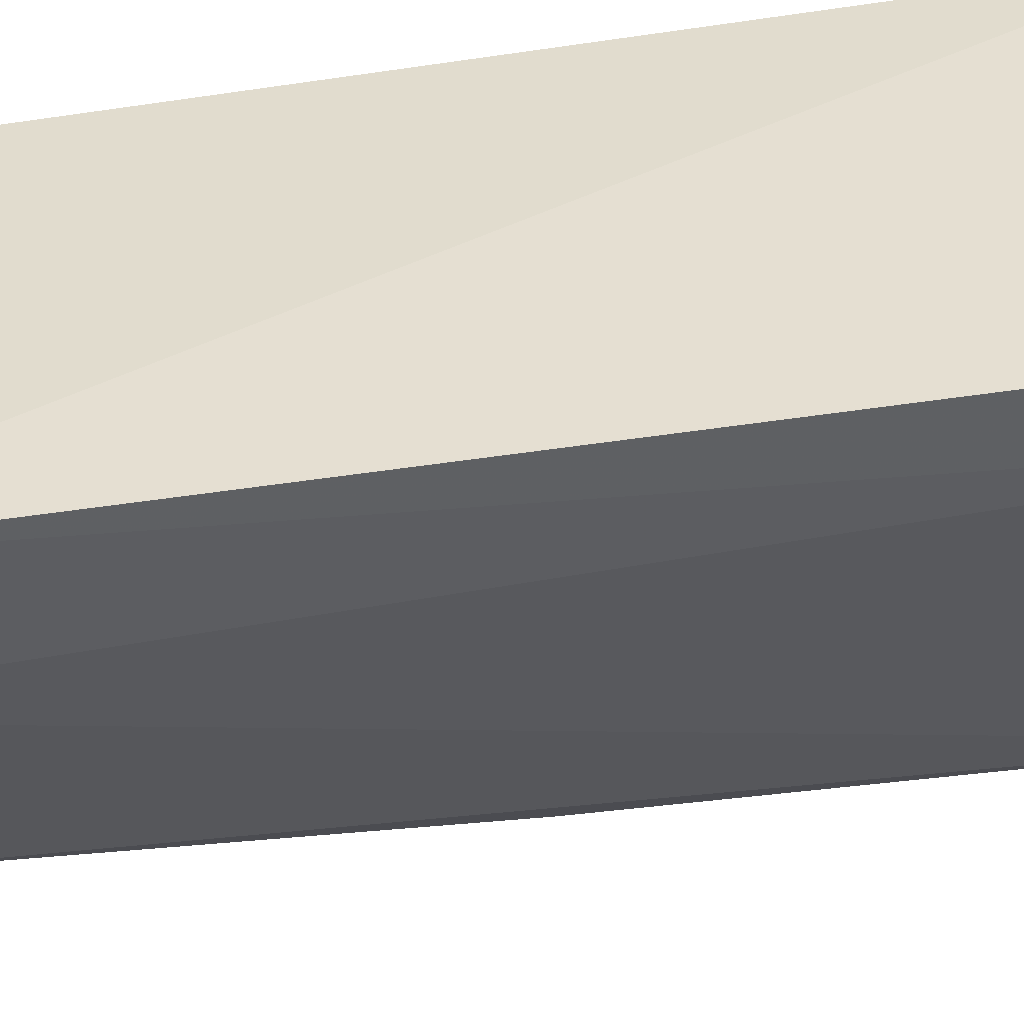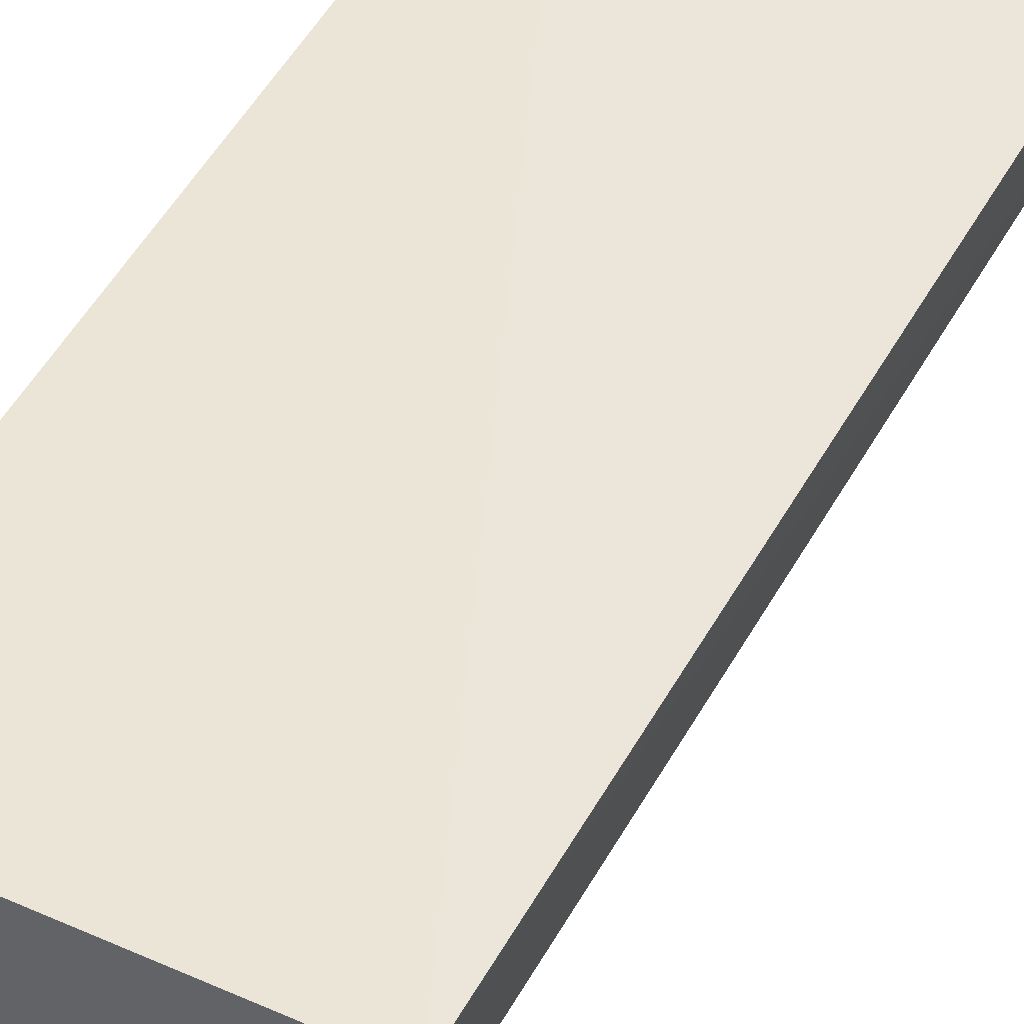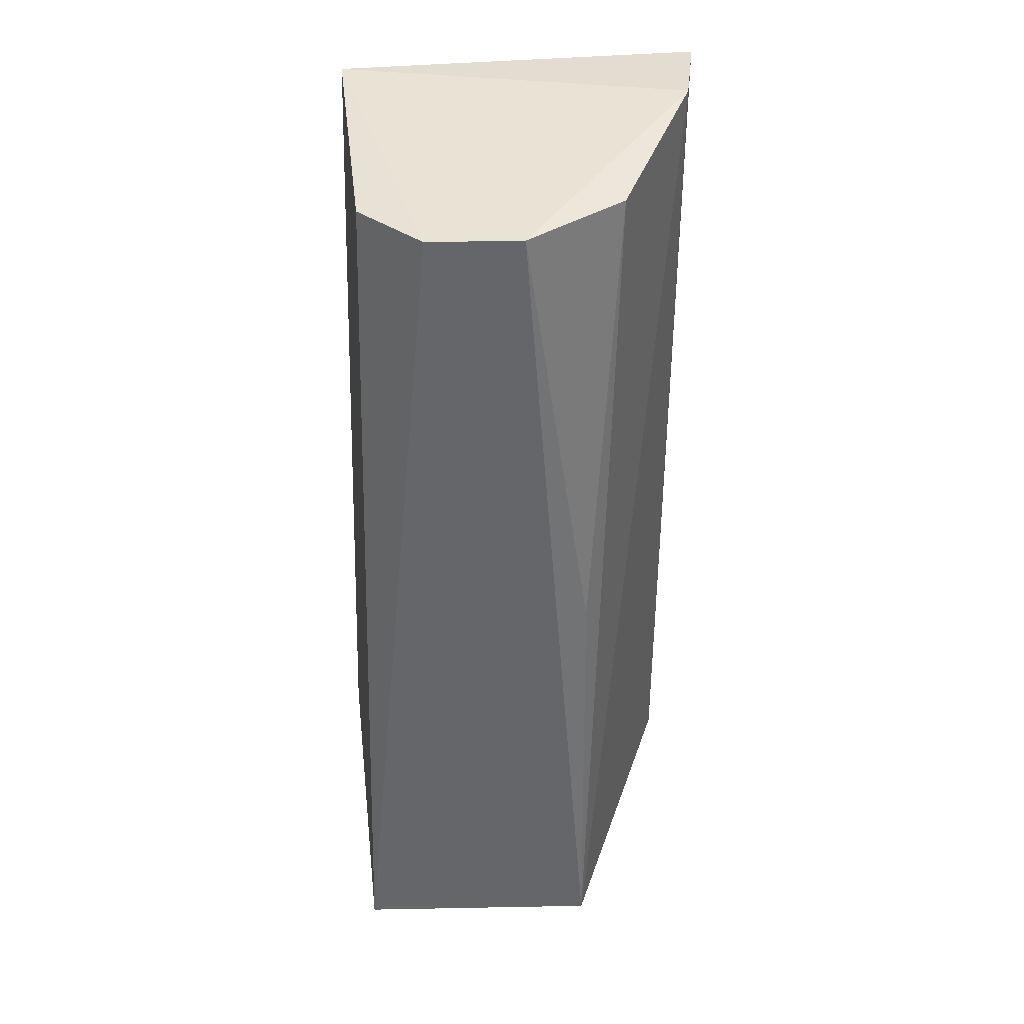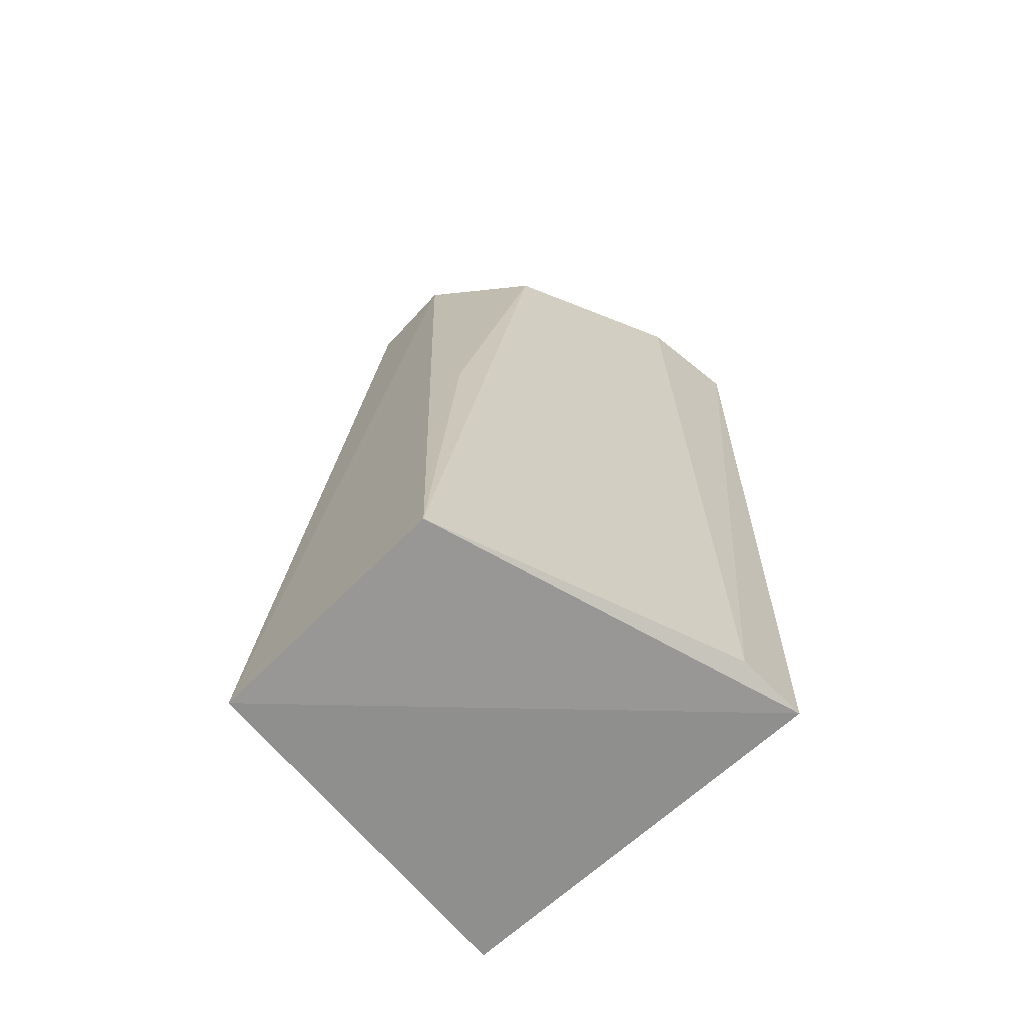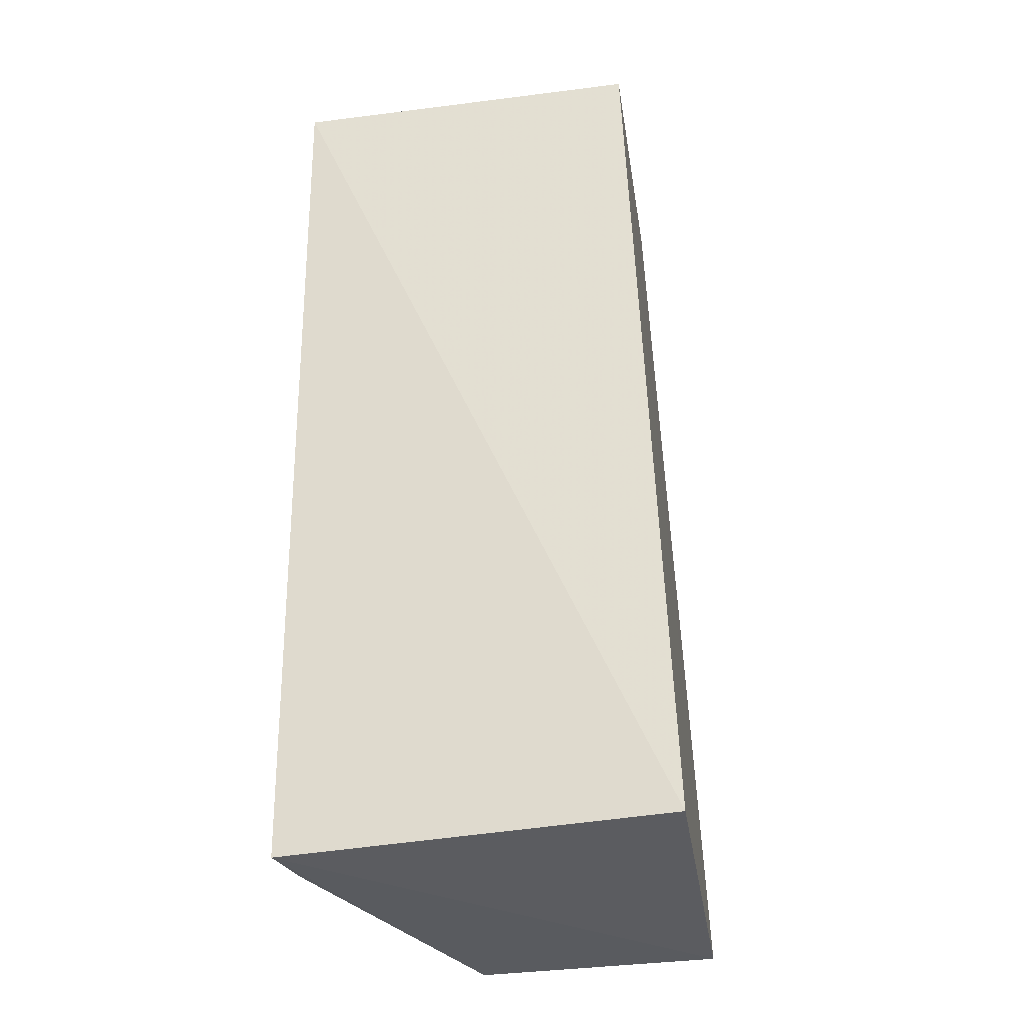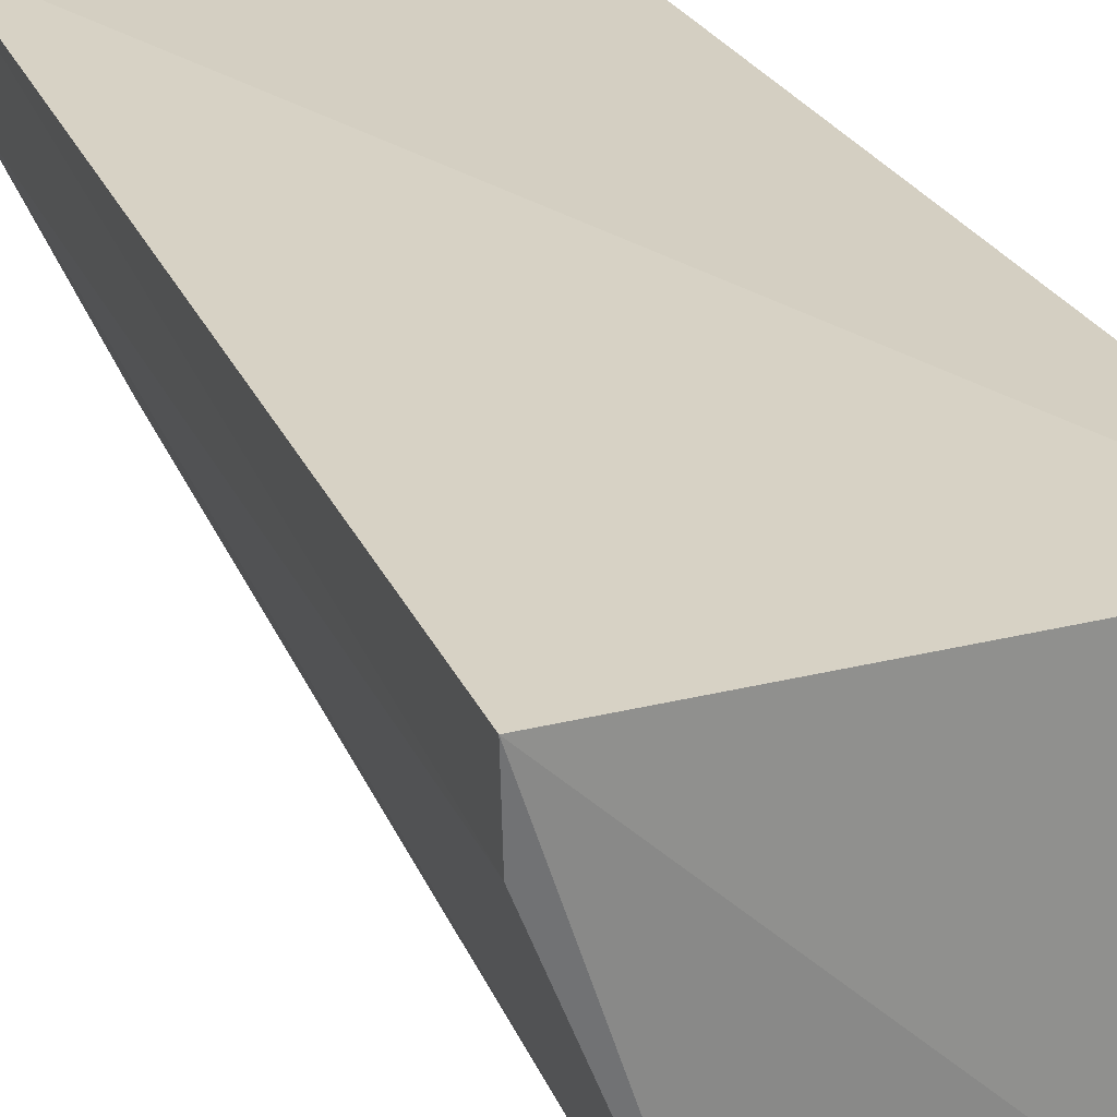
<metadata>
{"format":"obj","ext":"obj","renderer":"f3d","projection":"perspective","resolution":1024,"background":"white","views":[{"elev":36.6,"azim":-103.7,"up":"+Z"},{"elev":47.1,"azim":-152.4,"up":"+Z"},{"elev":40.4,"azim":177.0,"up":"+Y"},{"elev":-66.9,"azim":-137.5,"up":"+Y"},{"elev":-33.1,"azim":12.6,"up":"+Y"},{"elev":25.9,"azim":-19.8,"up":"+Z"}]}
</metadata>
<code>
v -0.03554 0.1107 0.02192
v -0.03421 0.07162 0.02187
v -0.03516 0.07121 0.006627
v -0.04284 0.1106 0.007711
v -0.05082 0.07132 0.02168
v -0.03628 0.1104 0.01053
v -0.05111 0.1108 0.02258
v -0.0458 0.07142 0.00615
v -0.0389 0.1104 0.008028
v -0.05041 0.1112 0.01825
v -0.04703 0.1104 0.01074
v -0.05063 0.07169 0.01873
v -0.04566 0.09088 0.007513
f 1 2 3
f 5 3 2
f 6 1 3
f 7 5 2
f 7 2 1
f 8 4 3
f 8 3 5
f 9 6 3
f 9 3 4
f 9 1 6
f 10 7 1
f 10 9 4
f 10 1 9
f 11 10 4
f 11 8 10
f 12 10 8
f 12 8 5
f 12 5 7
f 12 7 10
f 13 11 4
f 13 4 8
f 13 8 11

</code>
